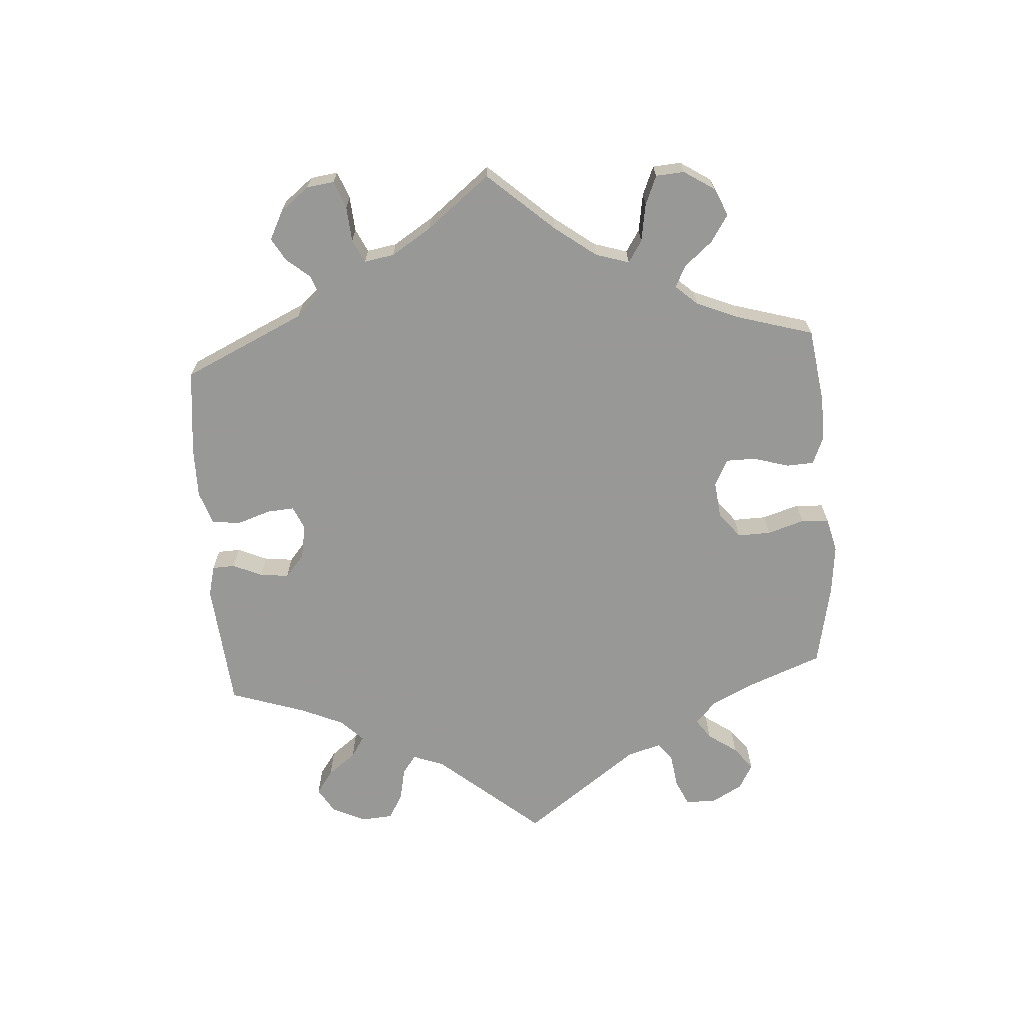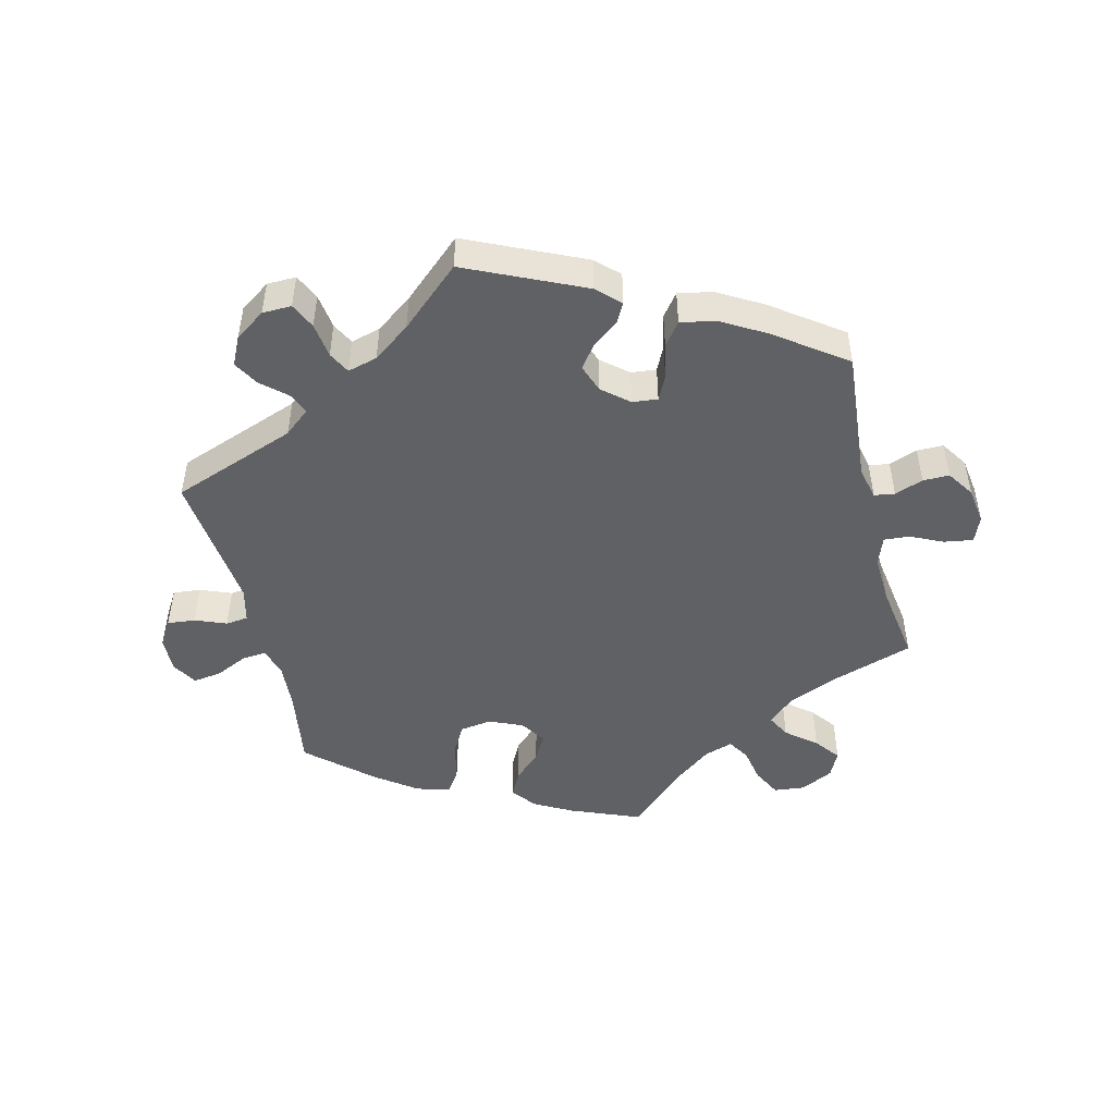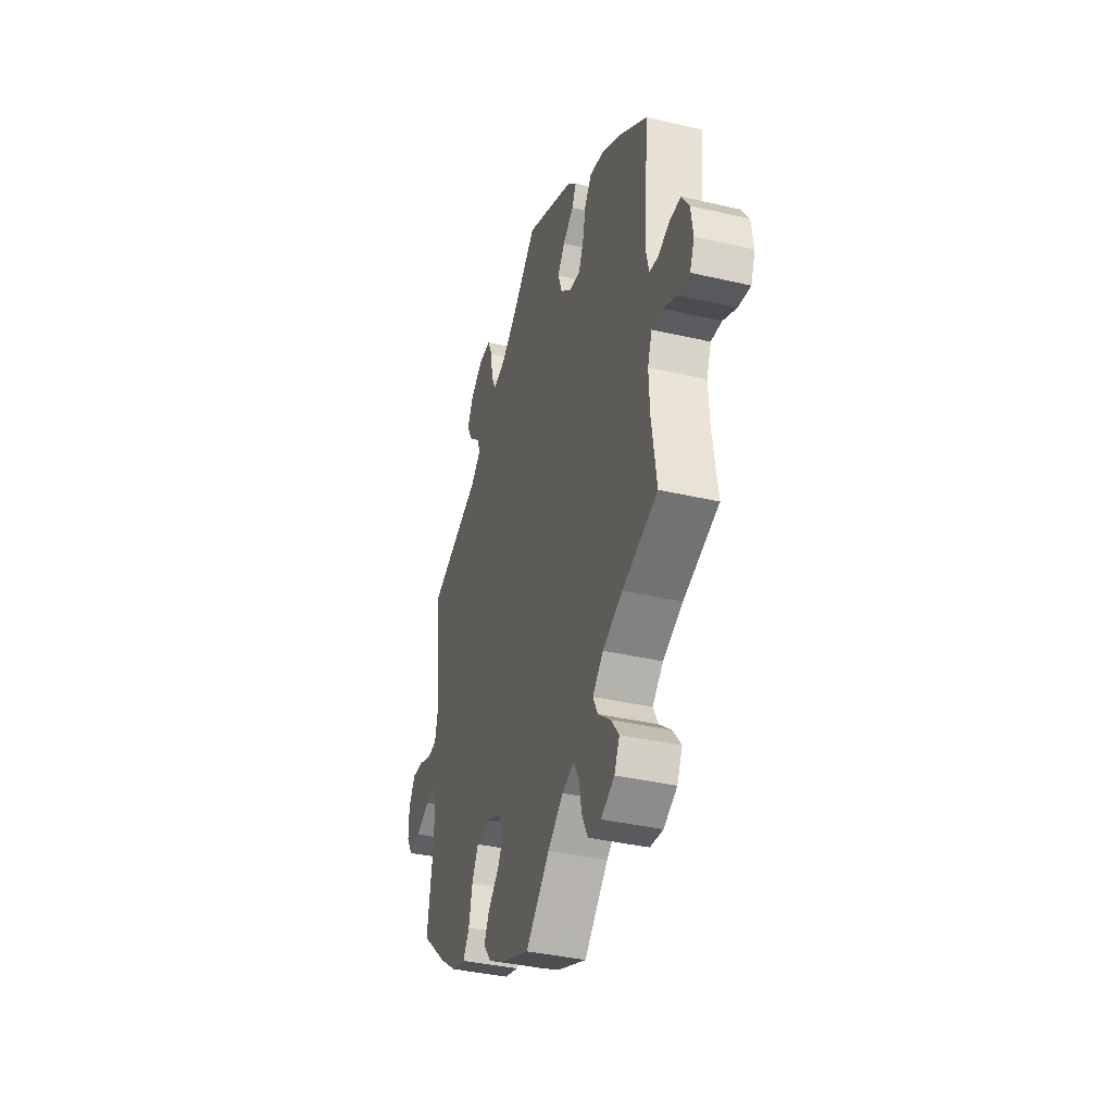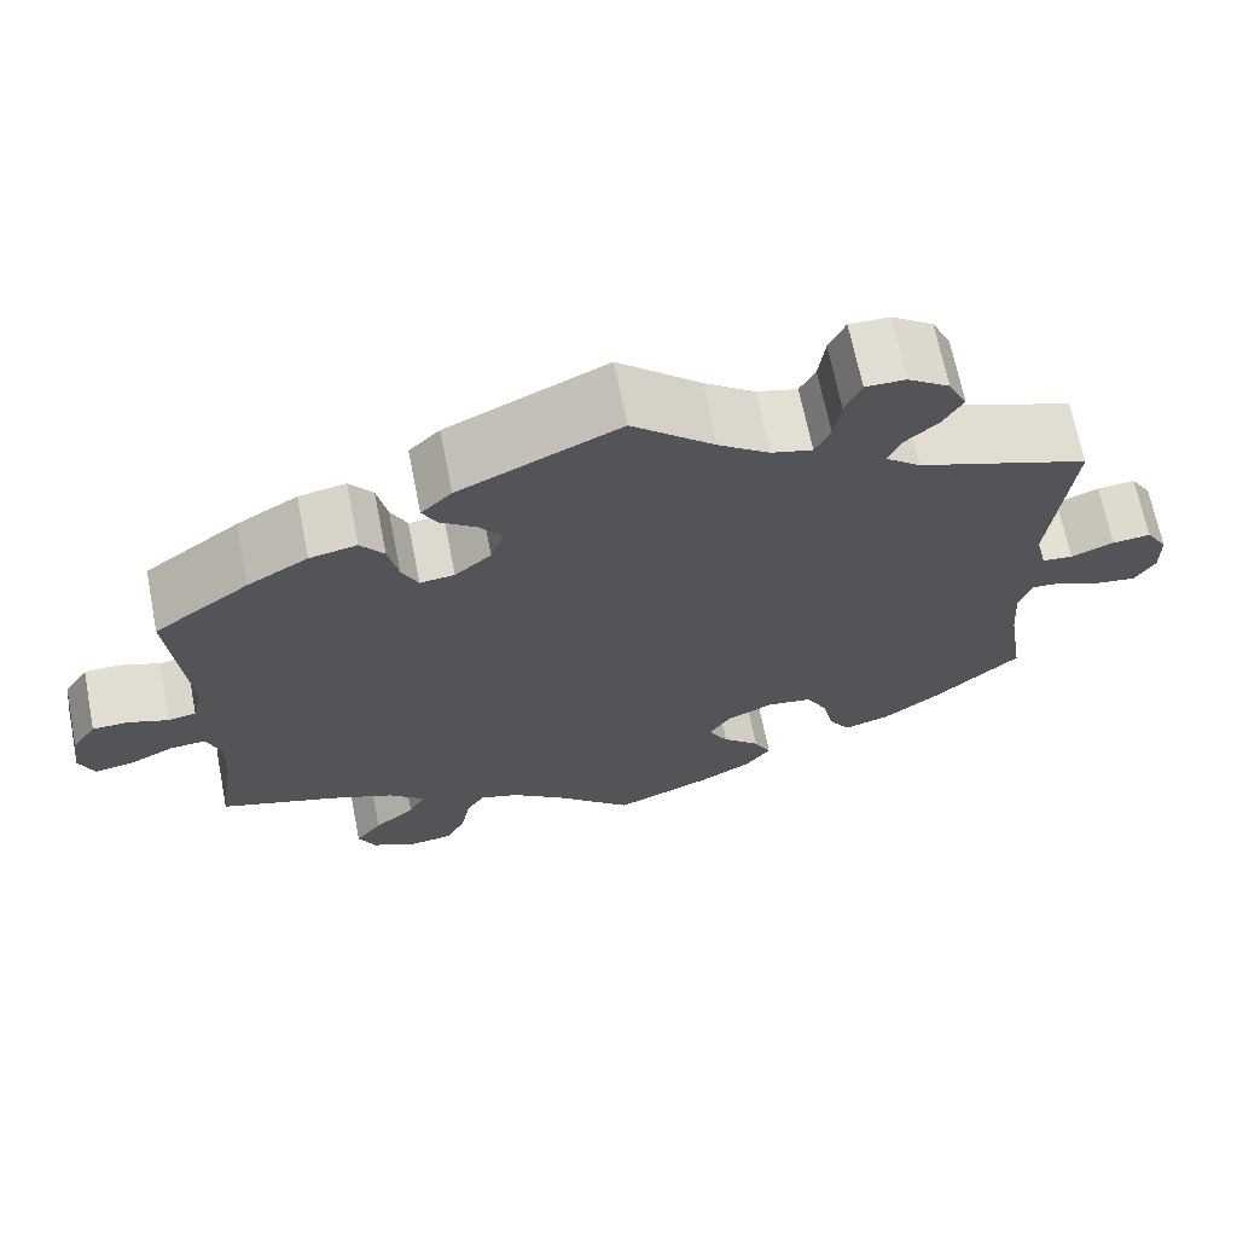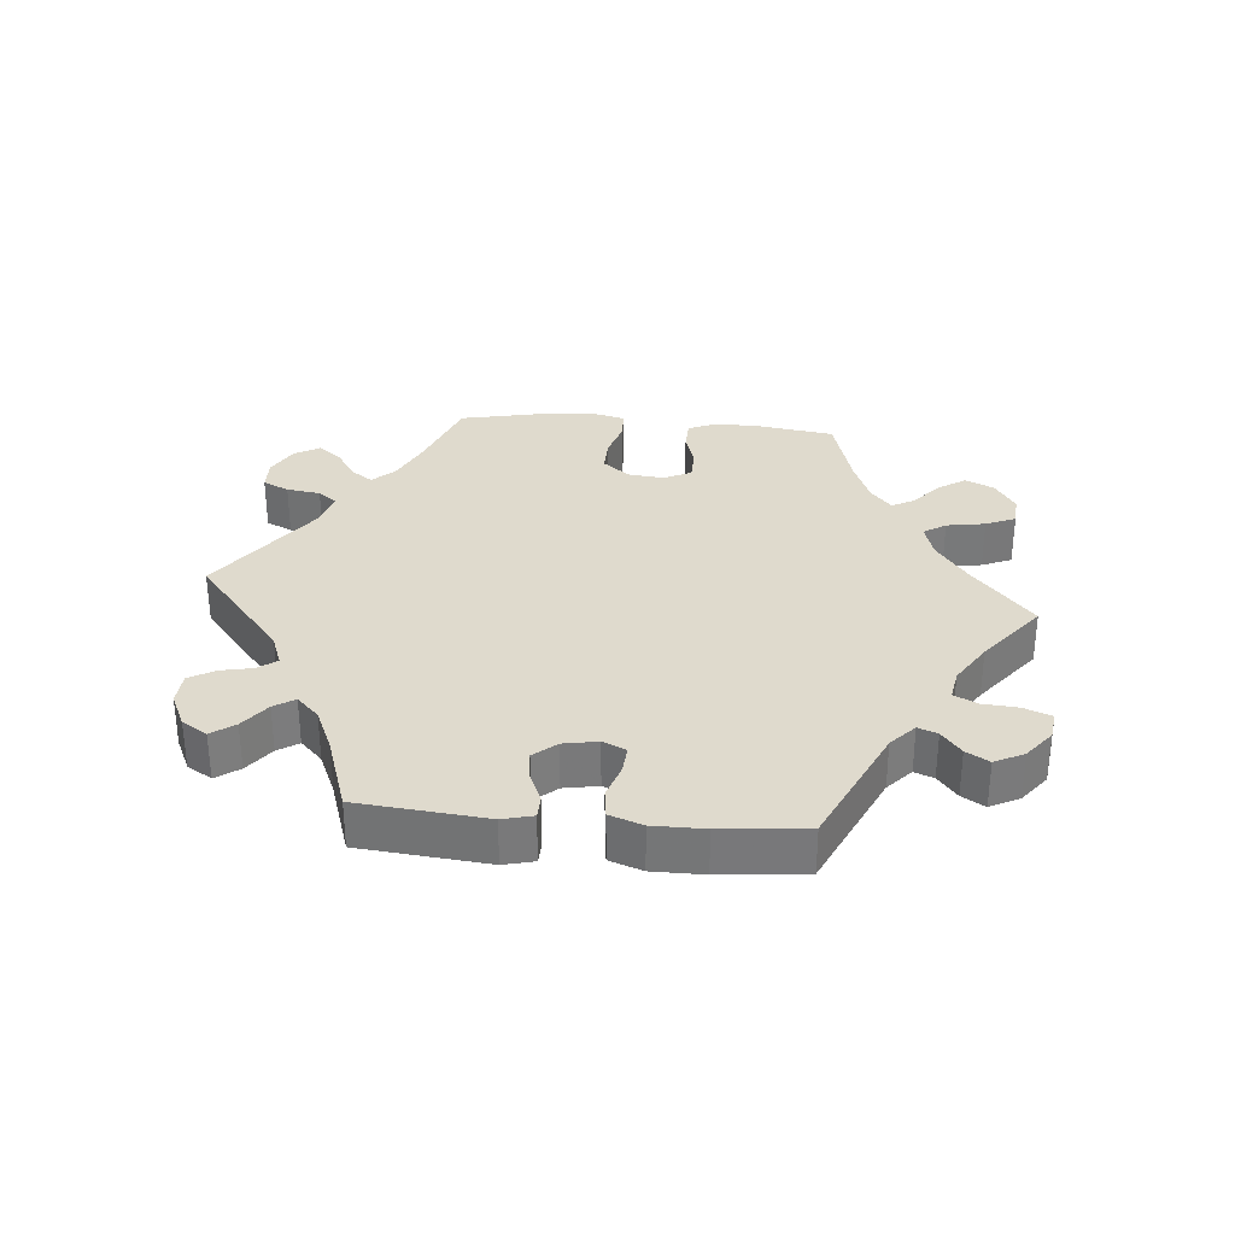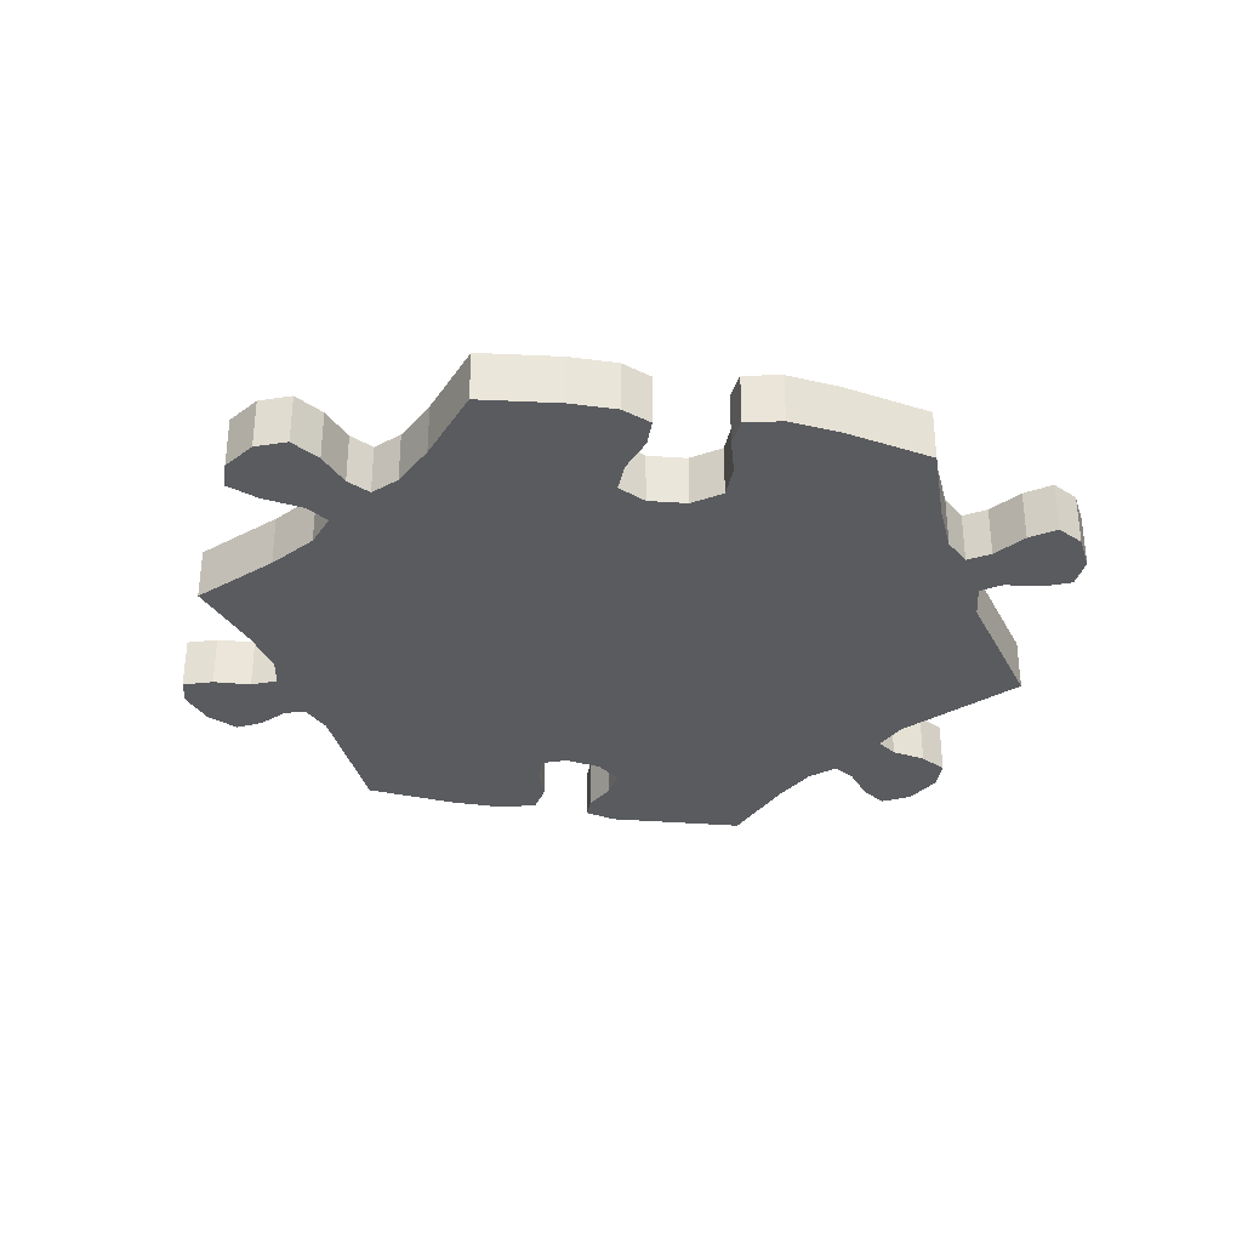
<metadata>
{"format":"obj","ext":"obj","renderer":"f3d","projection":"perspective","resolution":1024,"background":"white","views":[{"elev":-68.5,"azim":124.0,"up":"+Y"},{"elev":-48.2,"azim":13.9,"up":"+Y"},{"elev":-37.8,"azim":73.5,"up":"+Z"},{"elev":67.9,"azim":168.7,"up":"+Z"},{"elev":32.6,"azim":35.2,"up":"+Y"},{"elev":-32.1,"azim":-161.8,"up":"+Y"}]}
</metadata>
<code>
v 0.372 0.07 -0.331
v 0.3 0.07 -0.362
v 0.261 0.07 -0.398
v 0.279 0.07 -0.433
v 0.324 0.07 -0.47
v 0.353 0.07 -0.508
v 0.334 0.07 -0.547
v 0.285 0.07 -0.572
v 0.238 0.07 -0.567
v 0.216 0.07 -0.524
v 0.206 0.07 -0.47
v 0.186 0.07 -0.438
v 0.143 0.07 -0.452
v 0.087 0.07 -0.495
v 0 0.07 -0.578
v -0.106 0.07 -0.535
v -0.164 0.07 -0.503
v -0.192 0.07 -0.466
v -0.173 0.07 -0.429
v -0.132 0.07 -0.39
v -0.11 0.07 -0.351
v -0.135 0.07 -0.313
v -0.185 0.07 -0.291
v -0.234 0.07 -0.298
v -0.258 0.07 -0.342
v -0.271 0.07 -0.399
v -0.294 0.07 -0.434
v -0.345 0.07 -0.419
v -0.406 0.07 -0.374
v -0.501 0.07 -0.289
v -0.482 0.07 -0.169
v -0.477 0.07 -0.098
v -0.49 0.07 -0.055
v -0.526 0.07 -0.058
v -0.575 0.07 -0.081
v -0.618 0.07 -0.087
v -0.64 0.07 -0.05
v -0.639 0.07 0.004
v -0.615 0.07 0.043
v -0.573 0.07 0.039
v -0.526 0.07 0.02
v -0.492 0.07 0.024
v -0.479 0.07 0.076
v -0.501 0.07 0.289
v -0.312 0.07 0.358
v -0.273 0.07 0.39
v -0.287 0.07 0.422
v -0.324 0.07 0.455
v -0.346 0.07 0.493
v -0.325 0.07 0.536
v -0.279 0.07 0.568
v -0.235 0.07 0.569
v -0.217 0.07 0.53
v -0.21 0.07 0.477
v -0.193 0.07 0.444
v -0.148 0.07 0.456
v -0.092 0.07 0.497
v -0.001 0.07 0.578
v 0.175 0.07 0.497
v 0.209 0.07 0.464
v 0.193 0.07 0.434
v 0.154 0.07 0.405
v 0.128 0.07 0.37
v 0.143 0.07 0.328
v 0.183 0.07 0.294
v 0.221 0.07 0.29
v 0.239 0.07 0.327
v 0.25 0.07 0.38
v 0.276 0.07 0.414
v 0.328 0.07 0.404
v 0.395 0.07 0.365
v 0.5 0.07 0.289
v 0.482 0.07 0.087
v 0.493 0.07 0.038
v 0.524 0.07 0.033
v 0.567 0.07 0.049
v 0.607 0.07 0.049
v 0.634 0.07 0.008
v 0.642 0.07 -0.047
v 0.626 0.07 -0.086
v 0.582 0.07 -0.079
v 0.534 0.07 -0.056
v 0.495 0.07 -0.053
v 0.479 0.07 -0.096
v 0.482 0.07 -0.168
v 0.5 0.07 -0.289
v 0.372 0 -0.331
v 0.3 0 -0.362
v 0.261 0 -0.398
v 0.279 0 -0.433
v 0.324 0 -0.47
v 0.353 0 -0.508
v 0.334 0 -0.547
v 0.285 0 -0.572
v 0.238 0 -0.567
v 0.216 0 -0.524
v 0.206 0 -0.47
v 0.186 0 -0.438
v 0.143 0 -0.452
v 0.087 0 -0.495
v 0 0 -0.578
v -0.106 0 -0.535
v -0.164 0 -0.503
v -0.192 0 -0.466
v -0.173 0 -0.429
v -0.132 0 -0.39
v -0.11 0 -0.351
v -0.135 0 -0.313
v -0.185 0 -0.291
v -0.234 0 -0.298
v -0.258 0 -0.342
v -0.271 0 -0.399
v -0.294 0 -0.434
v -0.345 0 -0.419
v -0.406 0 -0.374
v -0.501 0 -0.289
v -0.482 0 -0.169
v -0.477 0 -0.098
v -0.49 0 -0.055
v -0.526 0 -0.058
v -0.575 0 -0.081
v -0.618 0 -0.087
v -0.64 0 -0.05
v -0.639 0 0.004
v -0.615 0 0.043
v -0.573 0 0.039
v -0.526 0 0.02
v -0.492 0 0.024
v -0.479 0 0.076
v -0.501 0 0.289
v -0.312 0 0.358
v -0.273 0 0.39
v -0.287 0 0.422
v -0.324 0 0.455
v -0.346 0 0.493
v -0.325 0 0.536
v -0.279 0 0.568
v -0.235 0 0.569
v -0.217 0 0.53
v -0.21 0 0.477
v -0.193 0 0.444
v -0.148 0 0.456
v -0.092 0 0.497
v -0.001 0 0.578
v 0.175 0 0.497
v 0.209 0 0.464
v 0.193 0 0.434
v 0.154 0 0.405
v 0.128 0 0.37
v 0.143 0 0.328
v 0.183 0 0.294
v 0.221 0 0.29
v 0.239 0 0.327
v 0.25 0 0.38
v 0.276 0 0.414
v 0.328 0 0.404
v 0.395 0 0.365
v 0.5 0 0.289
v 0.482 0 0.087
v 0.493 0 0.038
v 0.524 0 0.033
v 0.567 0 0.049
v 0.607 0 0.049
v 0.634 0 0.008
v 0.642 0 -0.047
v 0.626 0 -0.086
v 0.582 0 -0.079
v 0.534 0 -0.056
v 0.495 0 -0.053
v 0.479 0 -0.096
v 0.482 0 -0.168
v 0.5 0 -0.289
f 85 86 1
f 84 85 1 2
f 83 84 2 3
f 79 80 81 82
f 79 82 83
f 78 79 83
f 75 76 77 78
f 74 75 78 83
f 73 74 83 3
f 71 72 73 3
f 67 68 69 70
f 66 67 70 71
f 59 60 61 62
f 57 58 59 62
f 56 57 62 63
f 55 56 63 64
f 51 52 53 54
f 51 54 55
f 50 51 55
f 47 48 49 50
f 46 47 50 55
f 45 46 55 64
f 43 44 45 64
f 38 39 40 41
f 38 41 42
f 37 38 42
f 34 35 36 37
f 33 34 37 42
f 32 33 42 43
f 28 29 30 31
f 28 31 32
f 25 26 27 28
f 24 25 28 32
f 23 24 32 43
f 17 18 19 20
f 17 20 21
f 14 15 16 17
f 13 14 17 21
f 12 13 21 22
f 8 9 10 11
f 8 11 12
f 7 8 12
f 4 5 6 7
f 3 4 7 12
f 66 71 3 12
f 23 43 64 65
f 23 65 66
f 12 22 23 66
f 87 172 171
f 88 87 171 170
f 89 88 170 169
f 168 167 166 165
f 169 168 165
f 169 165 164
f 164 163 162 161
f 169 164 161 160
f 89 169 160 159
f 89 159 158 157
f 156 155 154 153
f 157 156 153 152
f 148 147 146 145
f 148 145 144 143
f 149 148 143 142
f 150 149 142 141
f 140 139 138 137
f 141 140 137
f 141 137 136
f 136 135 134 133
f 141 136 133 132
f 150 141 132 131
f 150 131 130 129
f 127 126 125 124
f 128 127 124
f 128 124 123
f 123 122 121 120
f 128 123 120 119
f 129 128 119 118
f 117 116 115 114
f 118 117 114
f 114 113 112 111
f 118 114 111 110
f 129 118 110 109
f 106 105 104 103
f 107 106 103
f 103 102 101 100
f 107 103 100 99
f 108 107 99 98
f 97 96 95 94
f 98 97 94
f 98 94 93
f 93 92 91 90
f 98 93 90 89
f 98 89 157 152
f 151 150 129 109
f 152 151 109
f 152 109 108 98
f 1 87 88 2
f 2 88 89 3
f 3 89 90 4
f 4 90 91 5
f 5 91 92 6
f 6 92 93 7
f 7 93 94 8
f 8 94 95 9
f 9 95 96 10
f 10 96 97 11
f 11 97 98 12
f 12 98 99 13
f 13 99 100 14
f 14 100 101 15
f 15 101 102 16
f 16 102 103 17
f 17 103 104 18
f 18 104 105 19
f 19 105 106 20
f 20 106 107 21
f 21 107 108 22
f 22 108 109 23
f 23 109 110 24
f 24 110 111 25
f 25 111 112 26
f 26 112 113 27
f 27 113 114 28
f 28 114 115 29
f 29 115 116 30
f 30 116 117 31
f 31 117 118 32
f 32 118 119 33
f 33 119 120 34
f 34 120 121 35
f 35 121 122 36
f 36 122 123 37
f 37 123 124 38
f 38 124 125 39
f 39 125 126 40
f 40 126 127 41
f 41 127 128 42
f 42 128 129 43
f 43 129 130 44
f 44 130 131 45
f 45 131 132 46
f 46 132 133 47
f 47 133 134 48
f 48 134 135 49
f 49 135 136 50
f 50 136 137 51
f 51 137 138 52
f 52 138 139 53
f 53 139 140 54
f 54 140 141 55
f 55 141 142 56
f 56 142 143 57
f 57 143 144 58
f 58 144 145 59
f 59 145 146 60
f 60 146 147 61
f 61 147 148 62
f 62 148 149 63
f 63 149 150 64
f 64 150 151 65
f 65 151 152 66
f 66 152 153 67
f 67 153 154 68
f 68 154 155 69
f 69 155 156 70
f 70 156 157 71
f 71 157 158 72
f 72 158 159 73
f 73 159 160 74
f 74 160 161 75
f 75 161 162 76
f 76 162 163 77
f 77 163 164 78
f 78 164 165 79
f 79 165 166 80
f 80 166 167 81
f 81 167 168 82
f 82 168 169 83
f 83 169 170 84
f 84 170 171 85
f 85 171 172 86
f 86 172 87 1

</code>
